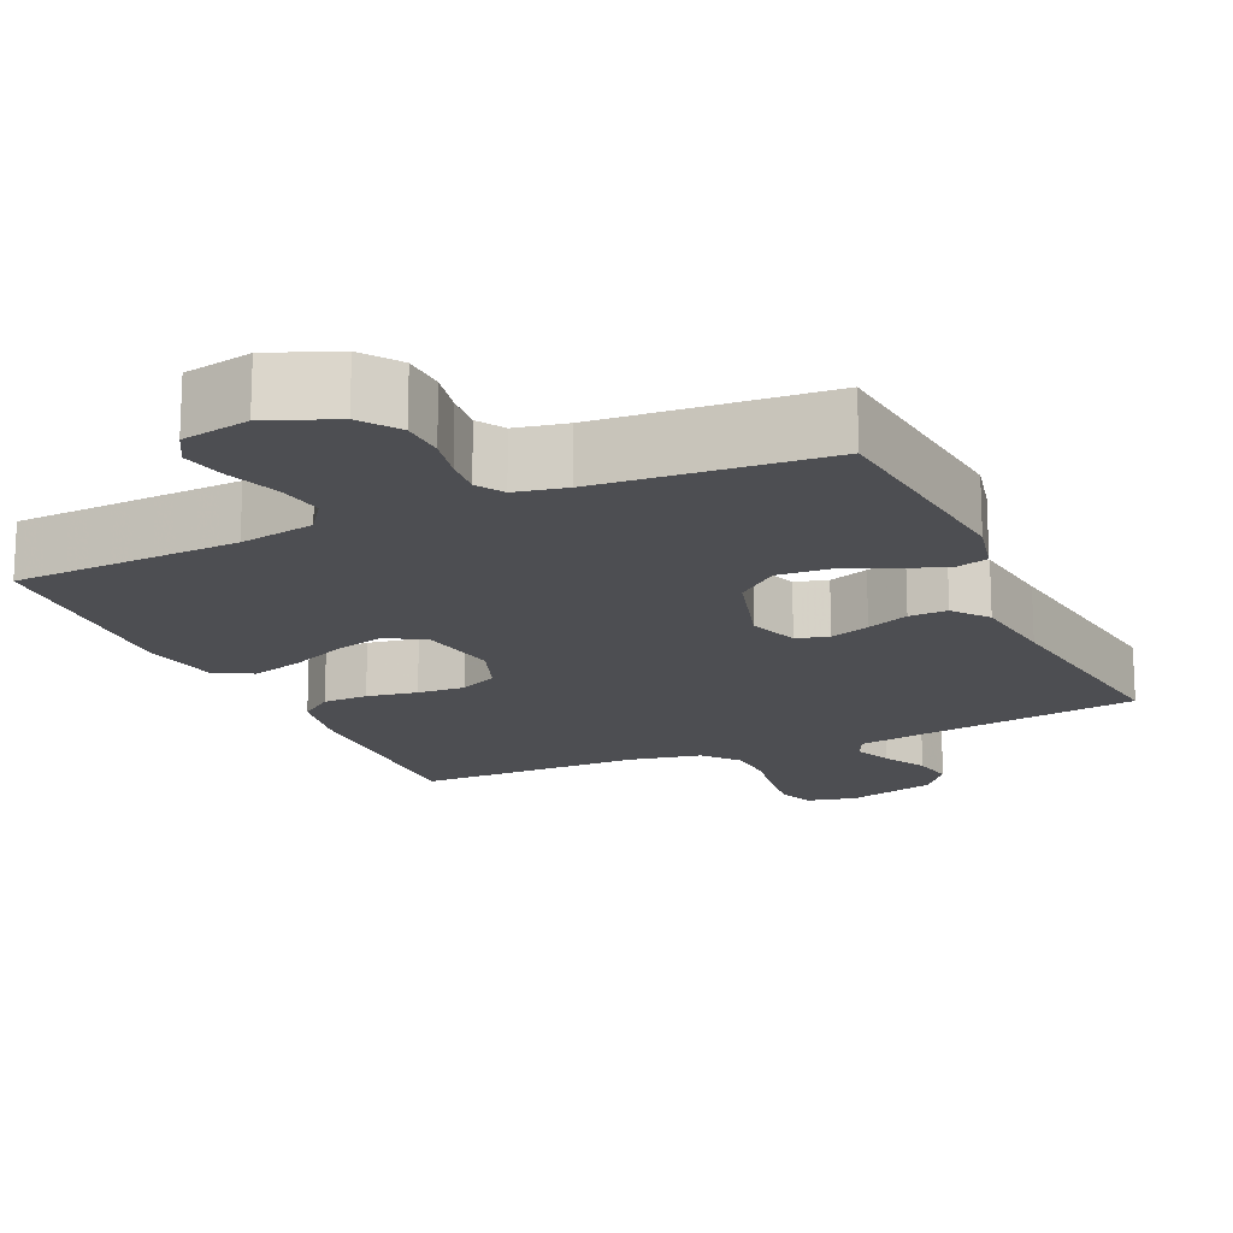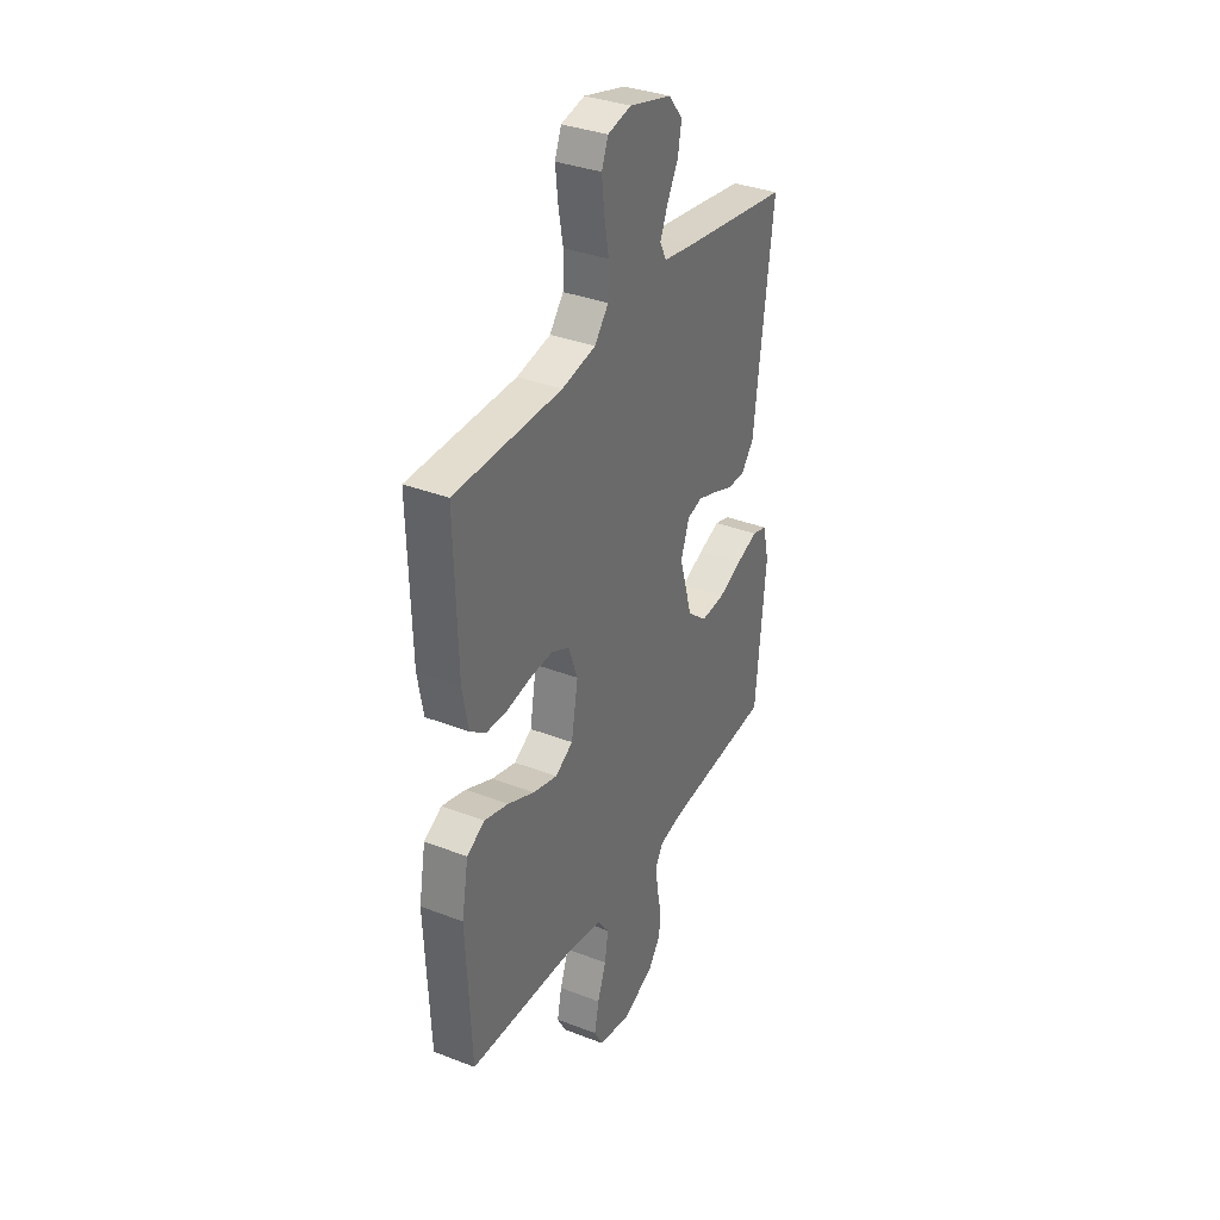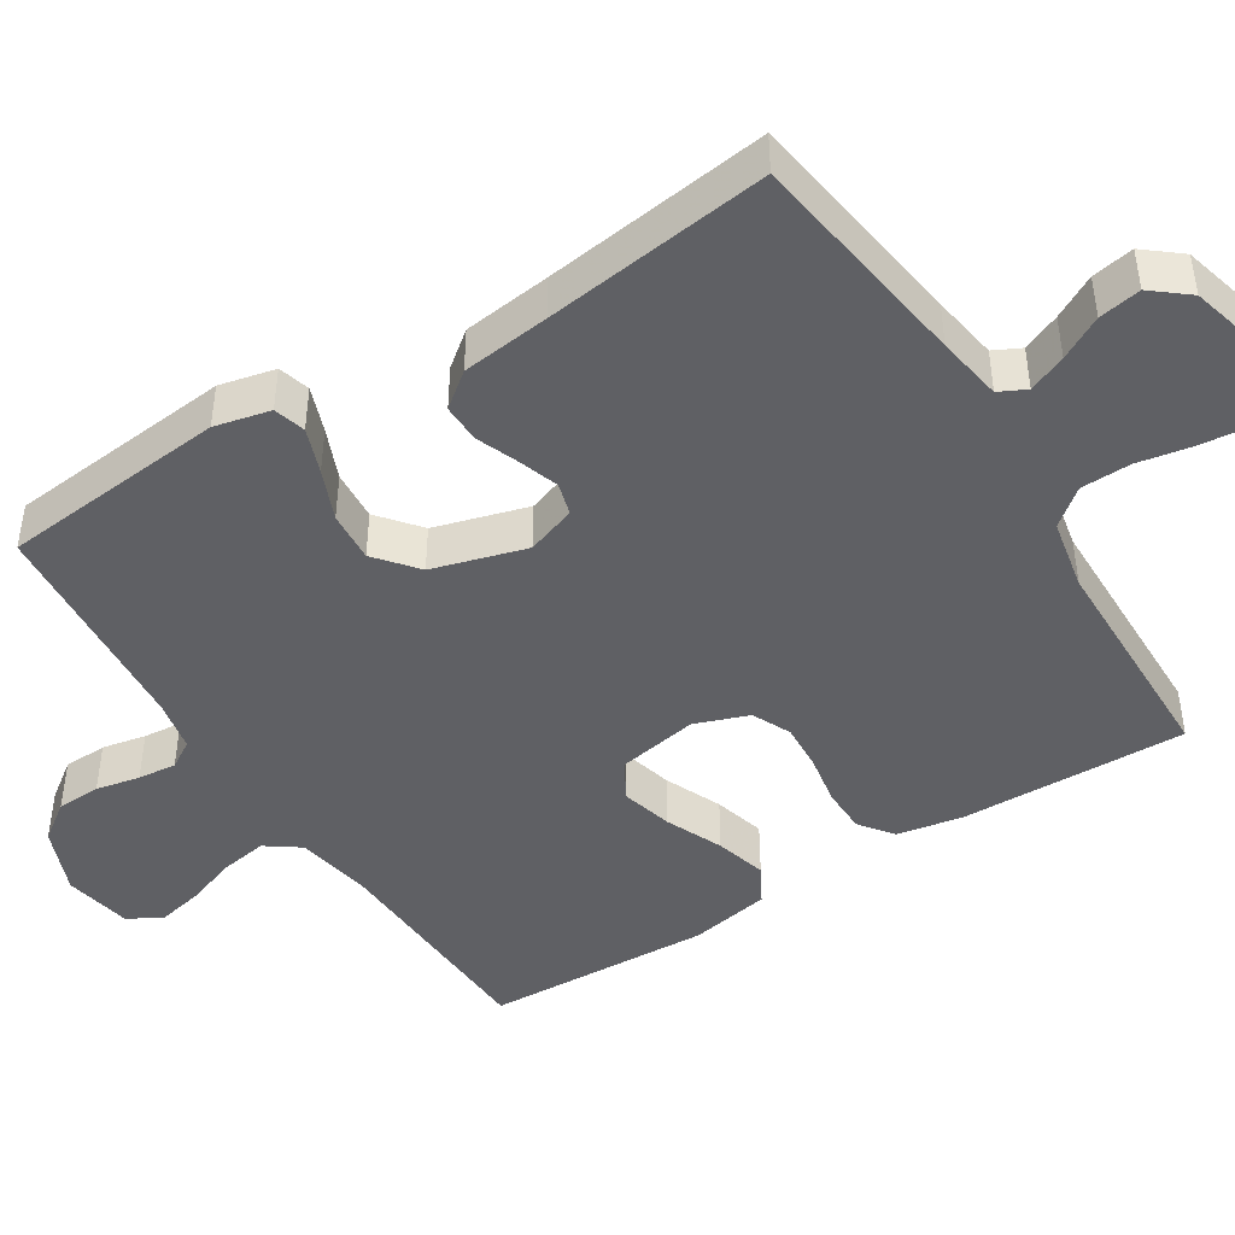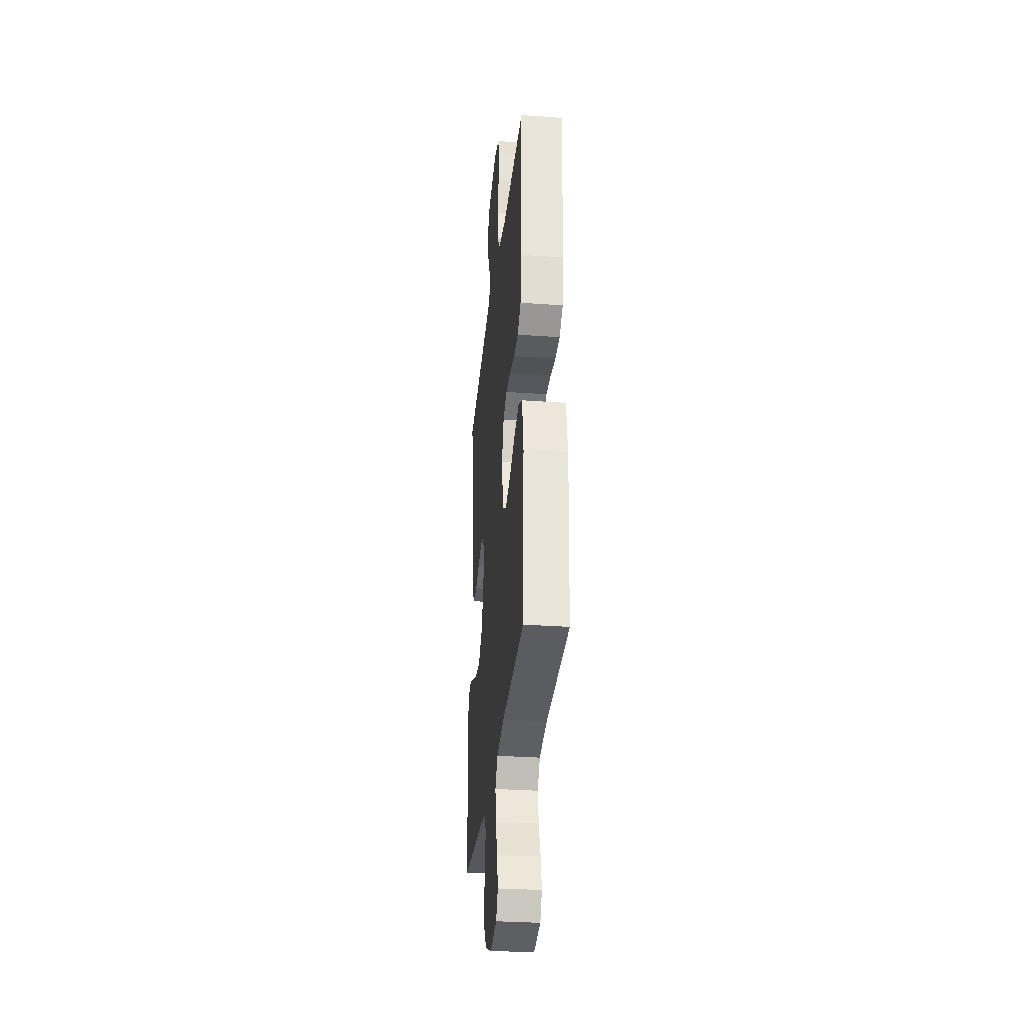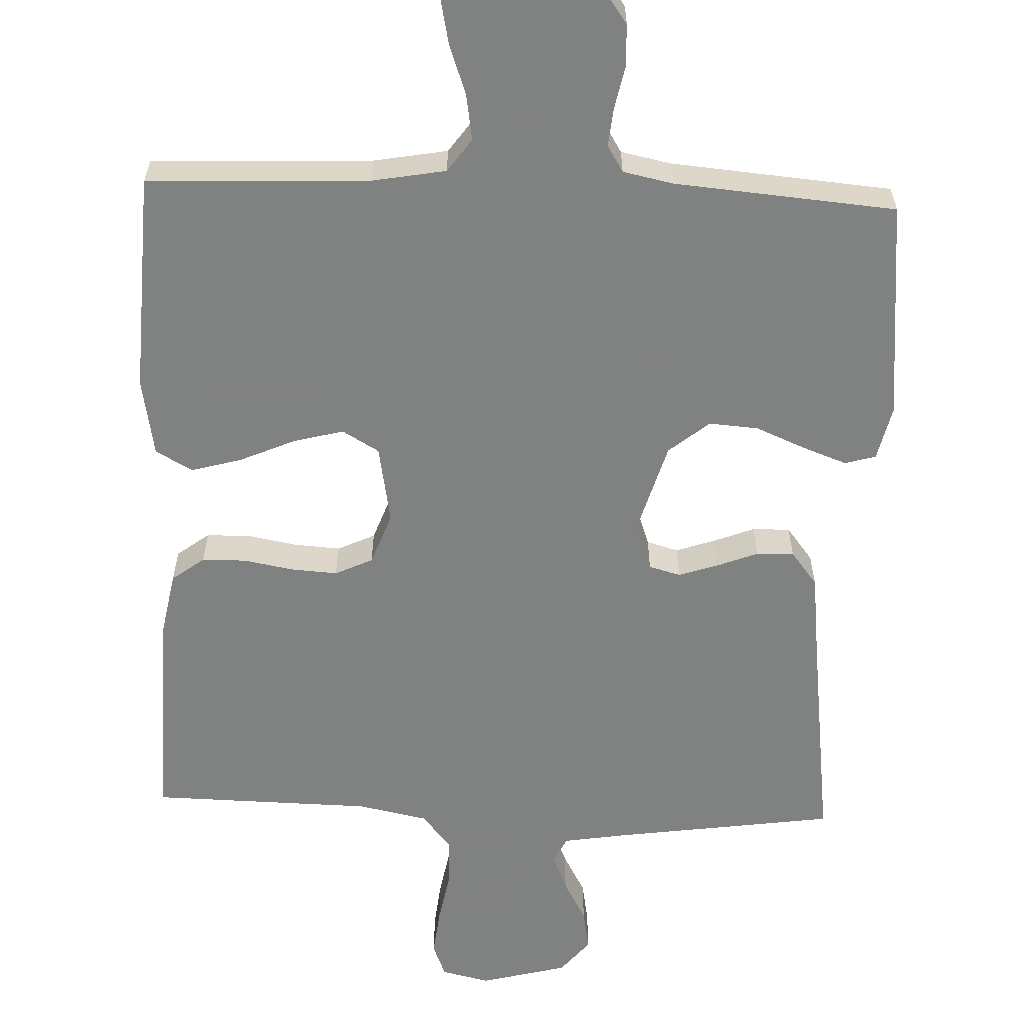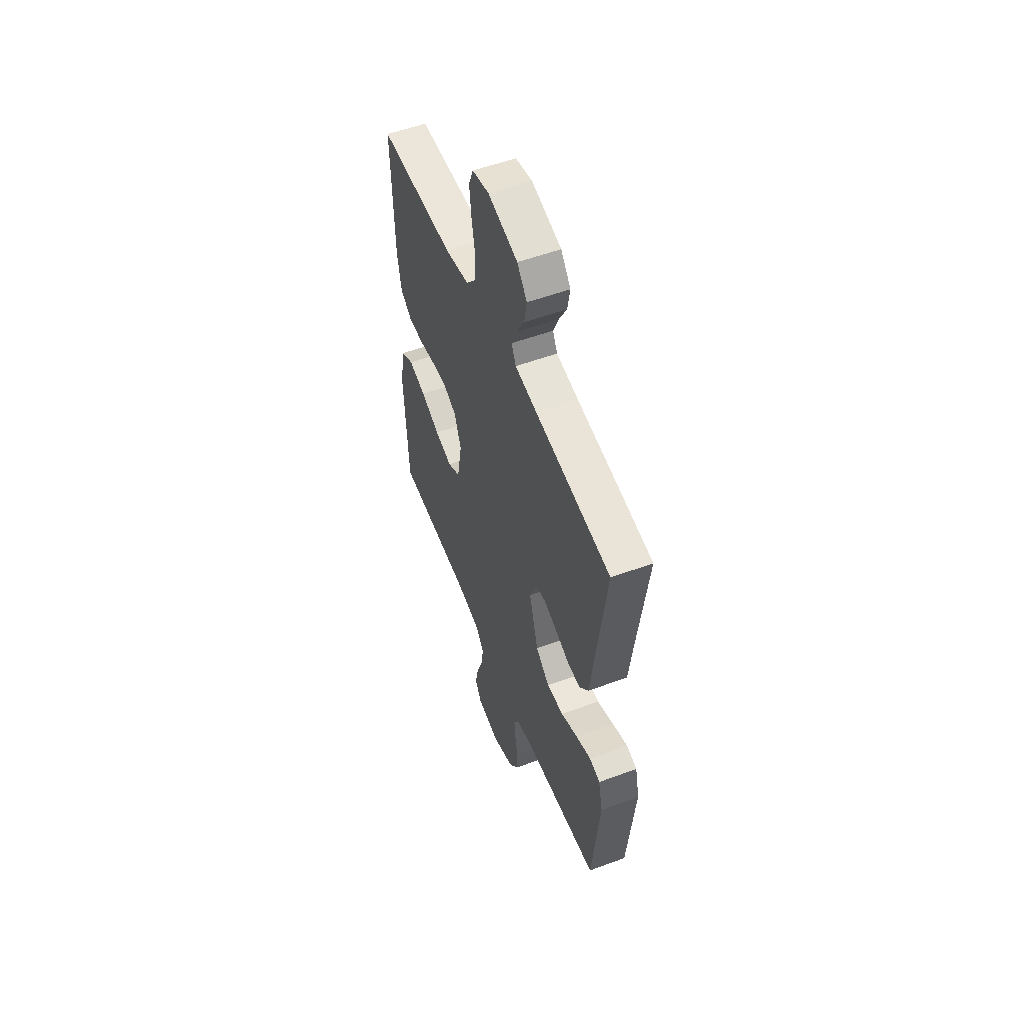
<metadata>
{"format":"obj","ext":"obj","renderer":"f3d","projection":"perspective","resolution":1024,"background":"white","views":[{"elev":-17.1,"azim":-155.5,"up":"+Y"},{"elev":34.8,"azim":117.3,"up":"+Z"},{"elev":-45.0,"azim":-57.8,"up":"+Y"},{"elev":-31.2,"azim":84.2,"up":"+Z"},{"elev":-60.3,"azim":177.7,"up":"+Y"},{"elev":54.7,"azim":-111.4,"up":"+Z"}]}
</metadata>
<code>
v -0.5 0.07 0.5
v -0.2 0.07 0.543
v -0.113 0.07 0.557
v -0.095 0.07 0.593
v -0.116 0.07 0.643
v -0.147 0.07 0.7
v -0.157 0.07 0.756
v -0.118 0.07 0.804
v 0 0.07 0.835
v 0.066 0.07 0.82
v 0.084 0.07 0.774
v 0.077 0.07 0.709
v 0.064 0.07 0.638
v 0.066 0.07 0.572
v 0.105 0.07 0.524
v 0.2 0.07 0.505
v 0.5 0.07 0.5
v 0.492 0.07 0.2
v 0.476 0.07 0.113
v 0.432 0.07 0.08
v 0.372 0.07 0.079
v 0.305 0.07 0.091
v 0.242 0.07 0.095
v 0.191 0.07 0.071
v 0.165 0.07 0
v 0.184 0.07 -0.107
v 0.234 0.07 -0.136
v 0.302 0.07 -0.118
v 0.377 0.07 -0.085
v 0.445 0.07 -0.066
v 0.495 0.07 -0.094
v 0.514 0.07 -0.2
v 0.5 0.07 -0.5
v 0.2 0.07 -0.513
v 0.1 0.07 -0.531
v 0.068 0.07 -0.576
v 0.078 0.07 -0.638
v 0.102 0.07 -0.705
v 0.115 0.07 -0.766
v 0.09 0.07 -0.811
v 0 0.07 -0.828
v -0.089 0.07 -0.792
v -0.125 0.07 -0.742
v -0.127 0.07 -0.684
v -0.115 0.07 -0.626
v -0.11 0.07 -0.575
v -0.132 0.07 -0.539
v -0.2 0.07 -0.525
v -0.5 0.07 -0.5
v -0.529 0.07 -0.2
v -0.512 0.07 -0.126
v -0.47 0.07 -0.114
v -0.41 0.07 -0.136
v -0.343 0.07 -0.164
v -0.276 0.07 -0.169
v -0.221 0.07 -0.124
v -0.185 0.07 0
v -0.208 0.07 0.066
v -0.251 0.07 0.078
v -0.304 0.07 0.06
v -0.36 0.07 0.038
v -0.411 0.07 0.037
v -0.447 0.07 0.083
v -0.461 0.07 0.2
v -0.5 0 0.5
v -0.2 0 0.543
v -0.113 0 0.557
v -0.095 0 0.593
v -0.116 0 0.643
v -0.147 0 0.7
v -0.157 0 0.756
v -0.118 0 0.804
v 0 0 0.835
v 0.066 0 0.82
v 0.084 0 0.774
v 0.077 0 0.709
v 0.064 0 0.638
v 0.066 0 0.572
v 0.105 0 0.524
v 0.2 0 0.505
v 0.5 0 0.5
v 0.492 0 0.2
v 0.476 0 0.113
v 0.432 0 0.08
v 0.372 0 0.079
v 0.305 0 0.091
v 0.242 0 0.095
v 0.191 0 0.071
v 0.165 0 0
v 0.184 0 -0.107
v 0.234 0 -0.136
v 0.302 0 -0.118
v 0.377 0 -0.085
v 0.445 0 -0.066
v 0.495 0 -0.094
v 0.514 0 -0.2
v 0.5 0 -0.5
v 0.2 0 -0.513
v 0.1 0 -0.531
v 0.068 0 -0.576
v 0.078 0 -0.638
v 0.102 0 -0.705
v 0.115 0 -0.766
v 0.09 0 -0.811
v 0 0 -0.828
v -0.089 0 -0.792
v -0.125 0 -0.742
v -0.127 0 -0.684
v -0.115 0 -0.626
v -0.11 0 -0.575
v -0.132 0 -0.539
v -0.2 0 -0.525
v -0.5 0 -0.5
v -0.529 0 -0.2
v -0.512 0 -0.126
v -0.47 0 -0.114
v -0.41 0 -0.136
v -0.343 0 -0.164
v -0.276 0 -0.169
v -0.221 0 -0.124
v -0.185 0 0
v -0.208 0 0.066
v -0.251 0 0.078
v -0.304 0 0.06
v -0.36 0 0.038
v -0.411 0 0.037
v -0.447 0 0.083
v -0.461 0 0.2
f 61 62 63 64
f 60 61 64 1
f 59 60 1 2
f 58 59 2 3
f 57 58 3 4
f 51 52 53 54
f 49 50 51 54
f 48 49 54 55
f 47 48 55 56
f 42 43 44 45
f 42 45 46
f 41 42 46
f 40 41 46
f 37 38 39 40
f 36 37 40 46
f 35 36 46 47
f 31 32 33 34
f 28 29 30 31
f 27 28 31 34
f 26 27 34 35
f 19 20 21 22
f 19 22 23
f 16 17 18 19
f 15 16 19 23
f 14 15 23 24
f 10 11 12 13
f 8 9 10 13
f 8 13 14
f 5 6 7 8
f 4 5 8 14
f 57 4 14 24
f 25 26 35 47
f 47 56 57
f 24 25 47 57
f 128 127 126 125
f 65 128 125 124
f 66 65 124 123
f 67 66 123 122
f 68 67 122 121
f 118 117 116 115
f 118 115 114 113
f 119 118 113 112
f 120 119 112 111
f 109 108 107 106
f 110 109 106
f 110 106 105
f 110 105 104
f 104 103 102 101
f 110 104 101 100
f 111 110 100 99
f 98 97 96 95
f 95 94 93 92
f 98 95 92 91
f 99 98 91 90
f 86 85 84 83
f 87 86 83
f 83 82 81 80
f 87 83 80 79
f 88 87 79 78
f 77 76 75 74
f 77 74 73 72
f 78 77 72
f 72 71 70 69
f 78 72 69 68
f 88 78 68 121
f 111 99 90 89
f 121 120 111
f 121 111 89 88
f 1 65 66 2
f 2 66 67 3
f 3 67 68 4
f 4 68 69 5
f 5 69 70 6
f 6 70 71 7
f 7 71 72 8
f 8 72 73 9
f 9 73 74 10
f 10 74 75 11
f 11 75 76 12
f 12 76 77 13
f 13 77 78 14
f 14 78 79 15
f 15 79 80 16
f 16 80 81 17
f 17 81 82 18
f 18 82 83 19
f 19 83 84 20
f 20 84 85 21
f 21 85 86 22
f 22 86 87 23
f 23 87 88 24
f 24 88 89 25
f 25 89 90 26
f 26 90 91 27
f 27 91 92 28
f 28 92 93 29
f 29 93 94 30
f 30 94 95 31
f 31 95 96 32
f 32 96 97 33
f 33 97 98 34
f 34 98 99 35
f 35 99 100 36
f 36 100 101 37
f 37 101 102 38
f 38 102 103 39
f 39 103 104 40
f 40 104 105 41
f 41 105 106 42
f 42 106 107 43
f 43 107 108 44
f 44 108 109 45
f 45 109 110 46
f 46 110 111 47
f 47 111 112 48
f 48 112 113 49
f 49 113 114 50
f 50 114 115 51
f 51 115 116 52
f 52 116 117 53
f 53 117 118 54
f 54 118 119 55
f 55 119 120 56
f 56 120 121 57
f 57 121 122 58
f 58 122 123 59
f 59 123 124 60
f 60 124 125 61
f 61 125 126 62
f 62 126 127 63
f 63 127 128 64
f 64 128 65 1

</code>
